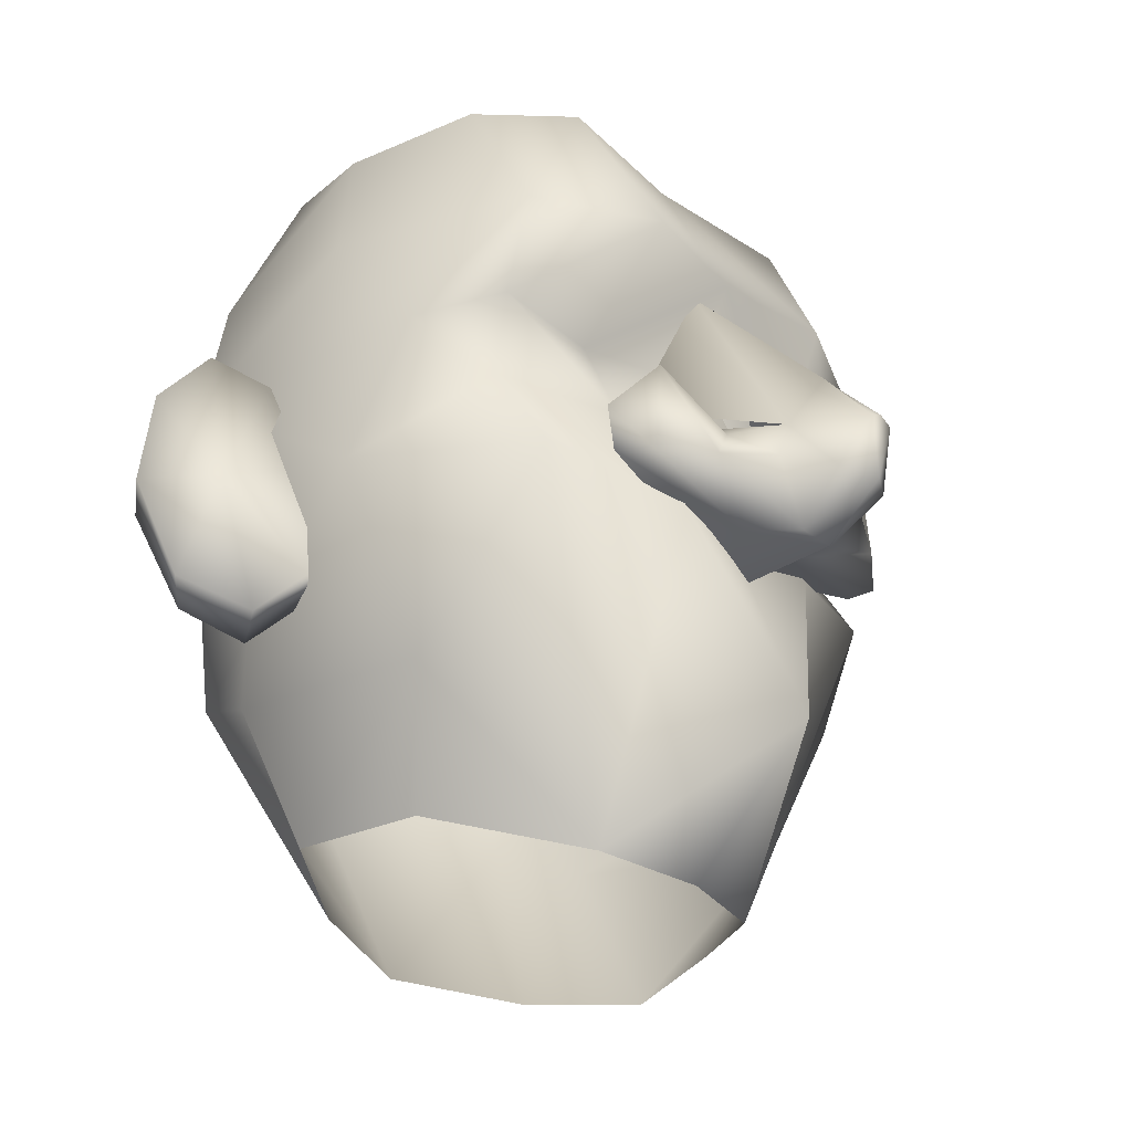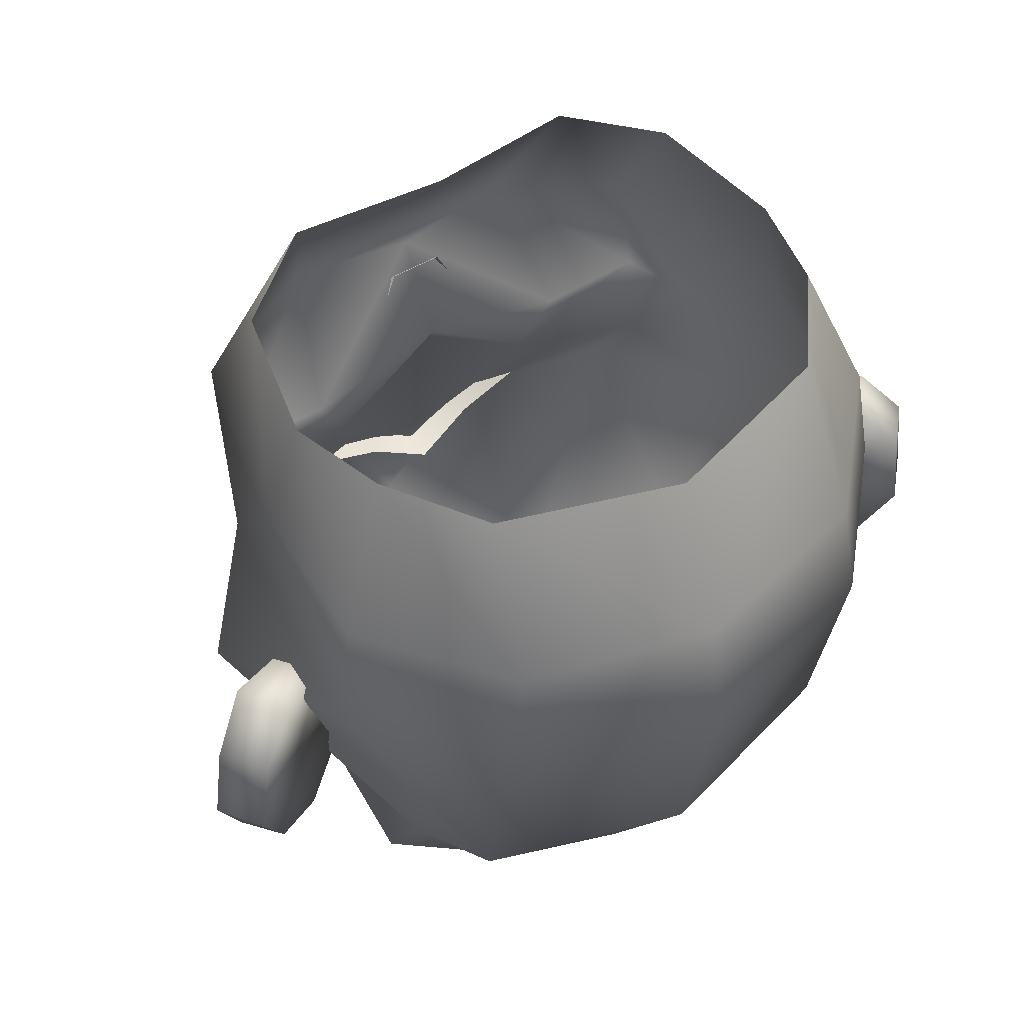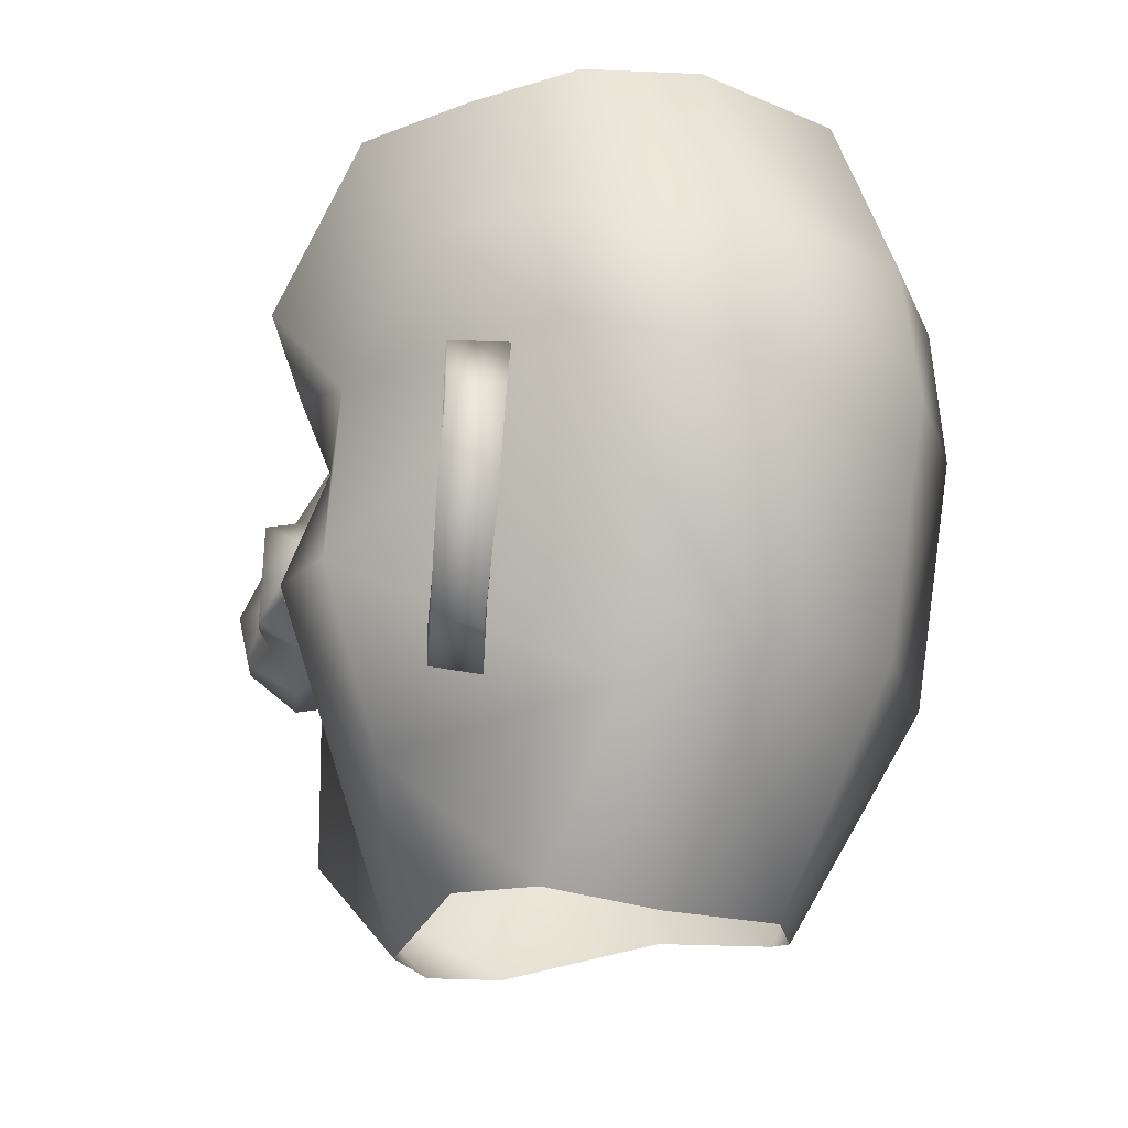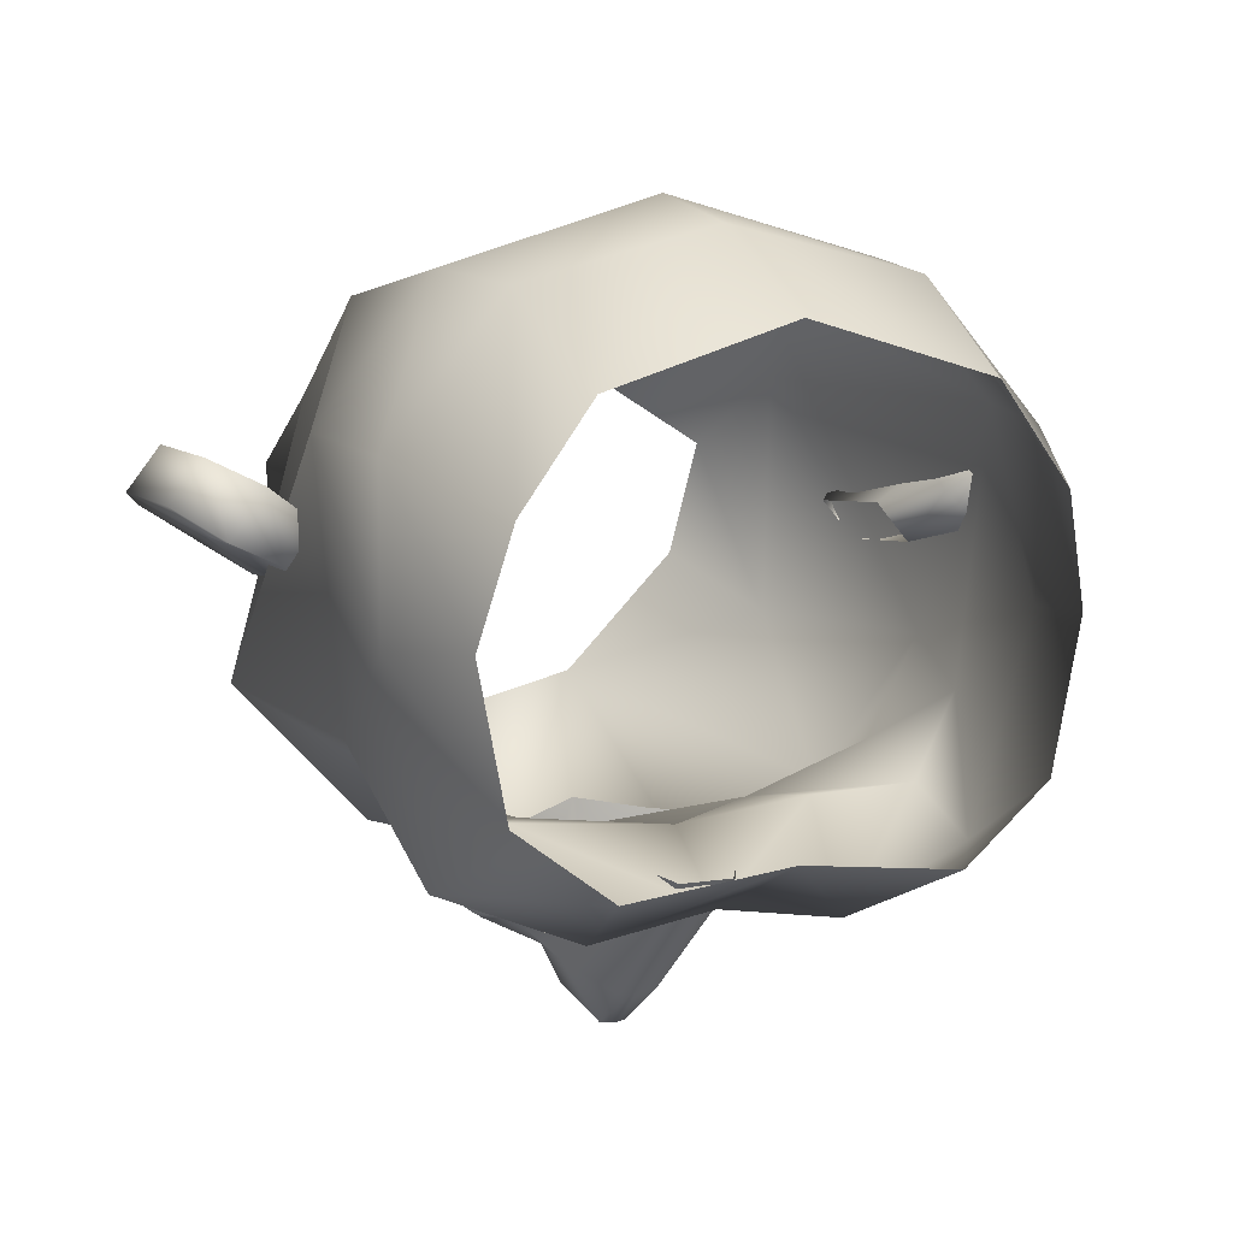
<metadata>
{"format":"obj","ext":"obj","renderer":"f3d","projection":"perspective","resolution":1024,"background":"white","views":[{"elev":-32.5,"azim":132.3,"up":"+Y"},{"elev":54.2,"azim":-31.6,"up":"+Y"},{"elev":-15.4,"azim":-60.1,"up":"+Y"},{"elev":10.1,"azim":158.6,"up":"+Z"}]}
</metadata>
<code>
v 23 65 -39
v 18 41 -51
v 0 66 -36
v 36 63 -29
v 38 38 -43
v 23 65 -39
v 45 42 -11
v 38 38 -43
v 36 63 -29
v 40 63 -8
v 45 42 -11
v 36 63 -29
v 45 42 13
v 45 42 -11
v 40 63 -8
v 36 66 8
v 45 42 13
v 40 63 -8
v 28 42 33
v 45 42 13
v 36 66 8
v 26 66 22
v 28 42 33
v 36 66 8
v 0 42 40
v 28 42 33
v 26 66 22
v 17 12 -41
v 0 21 -45
v 0 27 -40
v 31 -16 28
v 36 -11 14
v 48 23 14
v 31 22 34
v 31 -16 28
v 48 23 14
v 0 -16 37
v 31 -16 28
v 31 22 34
v 0 22 43
v 0 -16 37
v 31 22 34
v 15 -54 -35
v 0 -37 -59
v 13 -6 -50
v 34 -2 -43
v 15 -54 -35
v 13 -6 -50
v 30 -48 -16
v 15 -54 -35
v 38 -30 -23
v 38 -30 -23
v 15 -54 -35
v 34 -2 -43
v 35 -49 1
v 30 -48 -16
v 38 -30 -23
v 36 -23 14
v 35 -49 1
v 38 -30 -23
v 20 -51 11
v 35 -49 1
v 36 -23 14
v 31 -16 28
v 20 -51 11
v 36 -23 14
v 0 -51 19
v 20 -51 11
v 31 -16 28
v 0 -16 37
v 0 -51 19
v 31 -16 28
v 18 41 -51
v 22 22 -39
v 0 41 -48
v 38 38 -43
v 37 24 -38
v 18 41 -51
v 44 22 -26
v 37 24 -38
v 38 38 -43
v 45 42 -11
v 44 22 -26
v 38 38 -43
v 48 23 14
v 44 22 -26
v 45 42 -11
v 45 42 13
v 48 23 14
v 45 42 -11
v 31 22 34
v 48 23 14
v 45 42 13
v 28 42 33
v 31 22 34
v 45 42 13
v 0 22 43
v 31 22 34
v 28 42 33
v 0 42 40
v 0 22 43
v 28 42 33
v 36 -23 14
v 38 -30 -23
v 52 -5 -23
v 52 -5 -23
v 38 -30 -23
v 34 -2 -43
v 36 -11 14
v 36 -23 14
v 52 -5 -23
v 31 -16 28
v 36 -23 14
v 36 -11 14
v 48 23 14
v 36 -11 14
v 52 -5 -23
v 44 22 -26
v 48 23 14
v 52 -5 -23
v 35 13 -34
v 52 -5 -23
v 34 -2 -43
v 44 22 -26
v 52 -5 -23
v 35 13 -34
v 37 24 -38
v 44 22 -26
v 35 13 -34
v 22 22 -39
v 0 27 -40
v 0 41 -48
v 22 22 -39
v 17 12 -41
v 0 27 -40
v 0 66 30
v 0 42 40
v 26 66 22
v 18 41 -51
v 37 24 -38
v 22 22 -39
v 18 41 -51
v 0 41 -48
v 0 66 -36
v 37 24 -38
v 35 13 -34
v 17 12 -41
v 22 22 -39
v 37 24 -38
v 17 12 -41
v 13 -6 -50
v 0 -37 -59
v 0 -7 -48
v 35 13 -34
v 34 -2 -43
v 13 -6 -50
v 17 12 -41
v 35 13 -34
v 13 -6 -50
v 17 12 -41
v 13 -6 -50
v 0 -7 -48
v 0 21 -45
v 17 12 -41
v 0 -7 -48
v 38 38 -43
v 18 41 -51
v 23 65 -39
v -18 41 -51
v -23 65 -39
v 0 66 -36
v -38 38 -43
v -36 63 -29
v -23 65 -39
v -38 38 -43
v -45 42 -11
v -36 63 -29
v -45 42 -11
v -40 63 -8
v -36 63 -29
v -45 42 -11
v -45 42 13
v -40 63 -8
v -45 42 13
v -36 66 8
v -40 63 -8
v -45 42 13
v -28 42 33
v -36 66 8
v -28 42 33
v -26 66 22
v -36 66 8
v -28 42 33
v 0 42 40
v -26 66 22
v 0 21 -45
v -17 12 -41
v 0 27 -40
v -36 -11 14
v -31 -16 28
v -48 23 14
v -31 -16 28
v -31 22 34
v -48 23 14
v -31 -16 28
v 0 -16 37
v -31 22 34
v 0 -16 37
v 0 22 43
v -31 22 34
v 0 -37 -59
v -13 -6 -50
v 0 -7 -48
v -15 -54 -35
v -34 -2 -43
v -13 -6 -50
v -15 -54 -35
v -38 -30 -23
v -34 -2 -43
v -30 -48 -16
v -38 -30 -23
v -15 -54 -35
v -30 -48 -16
v -35 -49 1
v -38 -30 -23
v -35 -49 1
v -36 -23 14
v -38 -30 -23
v -35 -49 1
v -20 -51 11
v -36 -23 14
v -20 -51 11
v -31 -16 28
v -36 -23 14
v -20 -51 11
v 0 -51 19
v -31 -16 28
v 0 -51 19
v 0 -16 37
v -31 -16 28
v -22 22 -39
v -18 41 -51
v 0 41 -48
v -37 24 -38
v -38 38 -43
v -18 41 -51
v -37 24 -38
v -44 22 -26
v -38 38 -43
v -44 22 -26
v -45 42 -11
v -38 38 -43
v -44 22 -26
v -48 23 14
v -45 42 -11
v -48 23 14
v -45 42 13
v -45 42 -11
v -48 23 14
v -31 22 34
v -45 42 13
v -31 22 34
v -28 42 33
v -45 42 13
v -31 22 34
v 0 22 43
v -28 42 33
v 0 22 43
v 0 42 40
v -28 42 33
v -38 -30 -23
v -36 -23 14
v -52 -5 -23
v -38 -30 -23
v -52 -5 -23
v -34 -2 -43
v -36 -23 14
v -36 -11 14
v -52 -5 -23
v -36 -23 14
v -31 -16 28
v -36 -11 14
v -36 -11 14
v -48 23 14
v -52 -5 -23
v -48 23 14
v -44 22 -26
v -52 -5 -23
v -52 -5 -23
v -35 13 -34
v -34 -2 -43
v -52 -5 -23
v -44 22 -26
v -35 13 -34
v -44 22 -26
v -37 24 -38
v -35 13 -34
v 0 27 -40
v -22 22 -39
v 0 41 -48
v -17 12 -41
v -22 22 -39
v 0 27 -40
v 0 42 40
v 0 66 30
v -26 66 22
v -37 24 -38
v -18 41 -51
v -22 22 -39
v 0 41 -48
v -18 41 -51
v 0 66 -36
v -35 13 -34
v -37 24 -38
v -17 12 -41
v -37 24 -38
v -22 22 -39
v -17 12 -41
v -15 -54 -35
v -13 -6 -50
v 0 -37 -59
v -34 -2 -43
v -35 13 -34
v -13 -6 -50
v -35 13 -34
v -17 12 -41
v -13 -6 -50
v -13 -6 -50
v -17 12 -41
v 0 -7 -48
v -17 12 -41
v 0 21 -45
v 0 -7 -48
v -18 41 -51
v -38 38 -43
v -23 65 -39
v 61 -4 10
v 59 12 10
v 51 -1 3
v 59 12 10
v 53 20 7
v 51 -1 3
v 53 20 7
v 45 16 1
v 51 -1 3
v 45 16 1
v 41 3 -2
v 51 -1 3
v 41 3 -2
v 41 -15 -4
v 51 -1 3
v 41 -15 -4
v 48 -23 0
v 51 -1 3
v 48 -23 0
v 56 -19 5
v 51 -1 3
v 56 -19 5
v 61 -4 10
v 51 -1 3
v 66 -3 4
v 64 12 4
v 61 -4 10
v 64 12 4
v 59 12 10
v 61 -4 10
v 64 12 4
v 58 20 0
v 59 12 10
v 58 20 0
v 53 20 7
v 59 12 10
v 58 20 0
v 50 17 -4
v 53 20 7
v 50 17 -4
v 45 16 1
v 53 20 7
v 50 17 -4
v 46 3 -8
v 45 16 1
v 46 3 -8
v 41 3 -2
v 45 16 1
v 46 -15 -10
v 52 -22 -6
v 41 -15 -4
v 52 -22 -6
v 48 -23 0
v 41 -15 -4
v 52 -22 -6
v 61 -18 0
v 48 -23 0
v 61 -18 0
v 56 -19 5
v 48 -23 0
v 61 -18 0
v 66 -3 4
v 56 -19 5
v 66 -3 4
v 61 -4 10
v 56 -19 5
v 64 12 4
v 66 -3 4
v 56 0 -2
v 58 20 0
v 64 12 4
v 56 0 -2
v 50 17 -4
v 58 20 0
v 56 0 -2
v 46 3 -8
v 50 17 -4
v 56 0 -2
v 46 -15 -10
v 46 3 -8
v 56 0 -2
v 52 -22 -6
v 46 -15 -10
v 56 0 -2
v 61 -18 0
v 52 -22 -6
v 56 0 -2
v 66 -3 4
v 61 -18 0
v 56 0 -2
v -59 12 10
v -61 -4 10
v -51 -1 3
v -53 20 7
v -59 12 10
v -51 -1 3
v -45 16 1
v -53 20 7
v -51 -1 3
v -41 3 -2
v -45 16 1
v -51 -1 3
v -41 -15 -4
v -41 3 -2
v -51 -1 3
v -48 -23 0
v -41 -15 -4
v -51 -1 3
v -56 -19 5
v -48 -23 0
v -51 -1 3
v -61 -4 10
v -56 -19 5
v -51 -1 3
v -64 12 4
v -66 -3 4
v -61 -4 10
v -59 12 10
v -64 12 4
v -61 -4 10
v -58 20 0
v -64 12 4
v -59 12 10
v -53 20 7
v -58 20 0
v -59 12 10
v -50 17 -4
v -58 20 0
v -53 20 7
v -45 16 1
v -50 17 -4
v -53 20 7
v -46 3 -8
v -50 17 -4
v -45 16 1
v -41 3 -2
v -46 3 -8
v -45 16 1
v -52 -22 -6
v -46 -15 -10
v -41 -15 -4
v -48 -23 0
v -52 -22 -6
v -41 -15 -4
v -61 -18 0
v -52 -22 -6
v -48 -23 0
v -56 -19 5
v -61 -18 0
v -48 -23 0
v -66 -3 4
v -61 -18 0
v -56 -19 5
v -61 -4 10
v -66 -3 4
v -56 -19 5
v -66 -3 4
v -64 12 4
v -56 0 -2
v -64 12 4
v -58 20 0
v -56 0 -2
v -58 20 0
v -50 17 -4
v -56 0 -2
v -50 17 -4
v -46 3 -8
v -56 0 -2
v -46 3 -8
v -46 -15 -10
v -56 0 -2
v -46 -15 -10
v -52 -22 -6
v -56 0 -2
v -52 -22 -6
v -61 -18 0
v -56 0 -2
v -61 -18 0
v -66 -3 4
v -56 0 -2
v 3 -10 -62
v 0 -12 -64
v 0 -5 -73
v 5 -4 -70
v 3 -10 -62
v 0 -5 -73
v 3 13 -67
v 8 4 -64
v 2 4 -74
v 0 5 -74
v 2 4 -74
v 0 -5 -73
v 5 -7 -53
v 9 -6 -46
v 0 -12 -45
v 26 -2 -48
v 9 -6 -46
v 5 -7 -53
v 17 -3 -59
v 24 -4 -54
v 5 -7 -53
v 0 38 -45
v 4 38 -45
v 3 13 -67
v 0 13 -67
v 0 38 -45
v 3 13 -67
v 2 4 -74
v 5 -4 -70
v 0 -5 -73
v 14 2 -58
v 11 8 -50
v 23 11 -54
v 8 4 -64
v 9 -1 -63
v 5 -4 -70
v 9 -1 -63
v 3 -10 -62
v 5 -4 -70
v 4 38 -45
v 15 13 -42
v 8 4 -64
v 3 13 -67
v 4 38 -45
v 8 4 -64
v 8 4 -64
v 5 -4 -70
v 2 4 -74
v 0 13 -67
v 3 13 -67
v 2 4 -74
v 8 4 -64
v 14 2 -58
v 9 -1 -63
v 8 4 -64
v 11 8 -50
v 14 2 -58
v 14 2 -58
v 17 -3 -59
v 9 -1 -63
v 9 -1 -63
v 17 -3 -59
v 3 -10 -62
v 17 -3 -59
v 5 -7 -53
v 3 -10 -62
v 3 -10 -62
v 5 -7 -53
v 0 -12 -64
v 5 -7 -53
v 0 -12 -45
v 0 -12 -64
v 0 13 -67
v 2 4 -74
v 0 5 -74
v 23 11 -54
v 24 -4 -54
v 17 -3 -59
v 14 2 -58
v 23 11 -54
v 17 -3 -59
v 25 7 -46
v 26 -2 -48
v 24 -4 -54
v 24 -4 -54
v 26 -2 -48
v 5 -7 -53
v 23 11 -54
v 25 7 -46
v 24 -4 -54
v 23 11 -54
v 15 13 -42
v 25 7 -46
v 11 8 -50
v 15 13 -42
v 23 11 -54
v 0 -12 -64
v -3 -10 -62
v 0 -5 -73
v -3 -10 -62
v -5 -4 -70
v 0 -5 -73
v -8 4 -64
v -3 13 -67
v -2 4 -74
v -2 4 -74
v 0 5 -74
v 0 -5 -73
v -9 -6 -46
v -5 -7 -53
v 0 -12 -45
v -9 -6 -46
v -26 -2 -48
v -5 -7 -53
v -24 -4 -54
v -17 -3 -59
v -5 -7 -53
v -4 38 -45
v 0 38 -45
v -3 13 -67
v 0 38 -45
v 0 13 -67
v -3 13 -67
v -5 -4 -70
v -2 4 -74
v 0 -5 -73
v -11 8 -50
v -14 2 -58
v -23 11 -54
v -9 -1 -63
v -8 4 -64
v -5 -4 -70
v -3 -10 -62
v -9 -1 -63
v -5 -4 -70
v -15 13 -42
v -4 38 -45
v -8 4 -64
v -4 38 -45
v -3 13 -67
v -8 4 -64
v -5 -4 -70
v -8 4 -64
v -2 4 -74
v -3 13 -67
v 0 13 -67
v -2 4 -74
v -14 2 -58
v -8 4 -64
v -9 -1 -63
v -11 8 -50
v -8 4 -64
v -14 2 -58
v -17 -3 -59
v -14 2 -58
v -9 -1 -63
v -17 -3 -59
v -9 -1 -63
v -3 -10 -62
v -5 -7 -53
v -17 -3 -59
v -3 -10 -62
v -5 -7 -53
v -3 -10 -62
v 0 -12 -64
v 0 -12 -45
v -5 -7 -53
v 0 -12 -64
v -2 4 -74
v 0 13 -67
v 0 5 -74
v -24 -4 -54
v -23 11 -54
v -17 -3 -59
v -23 11 -54
v -14 2 -58
v -17 -3 -59
v -26 -2 -48
v -25 7 -46
v -24 -4 -54
v -26 -2 -48
v -24 -4 -54
v -5 -7 -53
v -25 7 -46
v -23 11 -54
v -24 -4 -54
v -15 13 -42
v -23 11 -54
v -25 7 -46
v -15 13 -42
v -11 8 -50
v -23 11 -54
v 0 -55 -39
v -15 -54 -35
v 0 -37 -59
v 15 -54 -35
v 0 -55 -39
v 0 -37 -59
f 1 2 3
f 4 5 6
f 7 8 9
f 10 11 12
f 13 14 15
f 16 17 18
f 19 20 21
f 22 23 24
f 25 26 27
f 28 29 30
f 31 32 33
f 34 35 36
f 37 38 39
f 40 41 42
f 43 44 45
f 46 47 48
f 49 50 51
f 52 53 54
f 55 56 57
f 58 59 60
f 61 62 63
f 64 65 66
f 67 68 69
f 70 71 72
f 73 74 75
f 76 77 78
f 79 80 81
f 82 83 84
f 85 86 87
f 88 89 90
f 91 92 93
f 94 95 96
f 97 98 99
f 100 101 102
f 103 104 105
f 106 107 108
f 109 110 111
f 112 113 114
f 115 116 117
f 118 119 120
f 121 122 123
f 124 125 126
f 127 128 129
f 130 131 132
f 133 134 135
f 136 137 138
f 139 140 141
f 142 143 144
f 145 146 147
f 148 149 150
f 151 152 153
f 154 155 156
f 157 158 159
f 160 161 162
f 163 164 165
f 166 167 168
f 169 170 171
f 172 173 174
f 175 176 177
f 178 179 180
f 181 182 183
f 184 185 186
f 187 188 189
f 190 191 192
f 193 194 195
f 196 197 198
f 199 200 201
f 202 203 204
f 205 206 207
f 208 209 210
f 211 212 213
f 214 215 216
f 217 218 219
f 220 221 222
f 223 224 225
f 226 227 228
f 229 230 231
f 232 233 234
f 235 236 237
f 238 239 240
f 241 242 243
f 244 245 246
f 247 248 249
f 250 251 252
f 253 254 255
f 256 257 258
f 259 260 261
f 262 263 264
f 265 266 267
f 268 269 270
f 271 272 273
f 274 275 276
f 277 278 279
f 280 281 282
f 283 284 285
f 286 287 288
f 289 290 291
f 292 293 294
f 295 296 297
f 298 299 300
f 301 302 303
f 304 305 306
f 307 308 309
f 310 311 312
f 313 314 315
f 316 317 318
f 319 320 321
f 322 323 324
f 325 326 327
f 328 329 330
f 331 332 333
f 334 335 336
f 337 338 339
f 340 341 342
f 343 344 345
f 346 347 348
f 349 350 351
f 352 353 354
f 355 356 357
f 358 359 360
f 361 362 363
f 364 365 366
f 367 368 369
f 370 371 372
f 373 374 375
f 376 377 378
f 379 380 381
f 382 383 384
f 385 386 387
f 388 389 390
f 391 392 393
f 394 395 396
f 397 398 399
f 400 401 402
f 403 404 405
f 406 407 408
f 409 410 411
f 412 413 414
f 415 416 417
f 418 419 420
f 421 422 423
f 424 425 426
f 427 428 429
f 430 431 432
f 433 434 435
f 436 437 438
f 439 440 441
f 442 443 444
f 445 446 447
f 448 449 450
f 451 452 453
f 454 455 456
f 457 458 459
f 460 461 462
f 463 464 465
f 466 467 468
f 469 470 471
f 472 473 474
f 475 476 477
f 478 479 480
f 481 482 483
f 484 485 486
f 487 488 489
f 490 491 492
f 493 494 495
f 496 497 498
f 499 500 501
f 502 503 504
f 505 506 507
f 508 509 510
f 511 512 513
f 514 515 516
f 517 518 519
f 520 521 522
f 523 524 525
f 526 527 528
f 529 530 531
f 532 533 534
f 535 536 537
f 538 539 540
f 541 542 543
f 544 545 546
f 547 548 549
f 550 551 552
f 553 554 555
f 556 557 558
f 559 560 561
f 562 563 564
f 565 566 567
f 568 569 570
f 571 572 573
f 574 575 576
f 577 578 579
f 580 581 582
f 583 584 585
f 586 587 588
f 589 590 591
f 592 593 594
f 595 596 597
f 598 599 600
f 601 602 603
f 604 605 606
f 607 608 609
f 610 611 612
f 613 614 615
f 616 617 618
f 619 620 621
f 622 623 624
f 625 626 627
f 628 629 630
f 631 632 633
f 634 635 636
f 637 638 639
f 640 641 642
f 643 644 645
f 646 647 648
f 649 650 651
f 652 653 654
f 655 656 657
f 658 659 660
f 661 662 663
f 664 665 666
f 667 668 669
f 670 671 672
f 673 674 675
f 676 677 678
f 679 680 681
f 682 683 684
f 685 686 687
f 688 689 690
f 691 692 693
f 694 695 696
f 697 698 699
f 700 701 702
f 703 704 705
f 706 707 708
f 709 710 711
f 712 713 714

</code>
